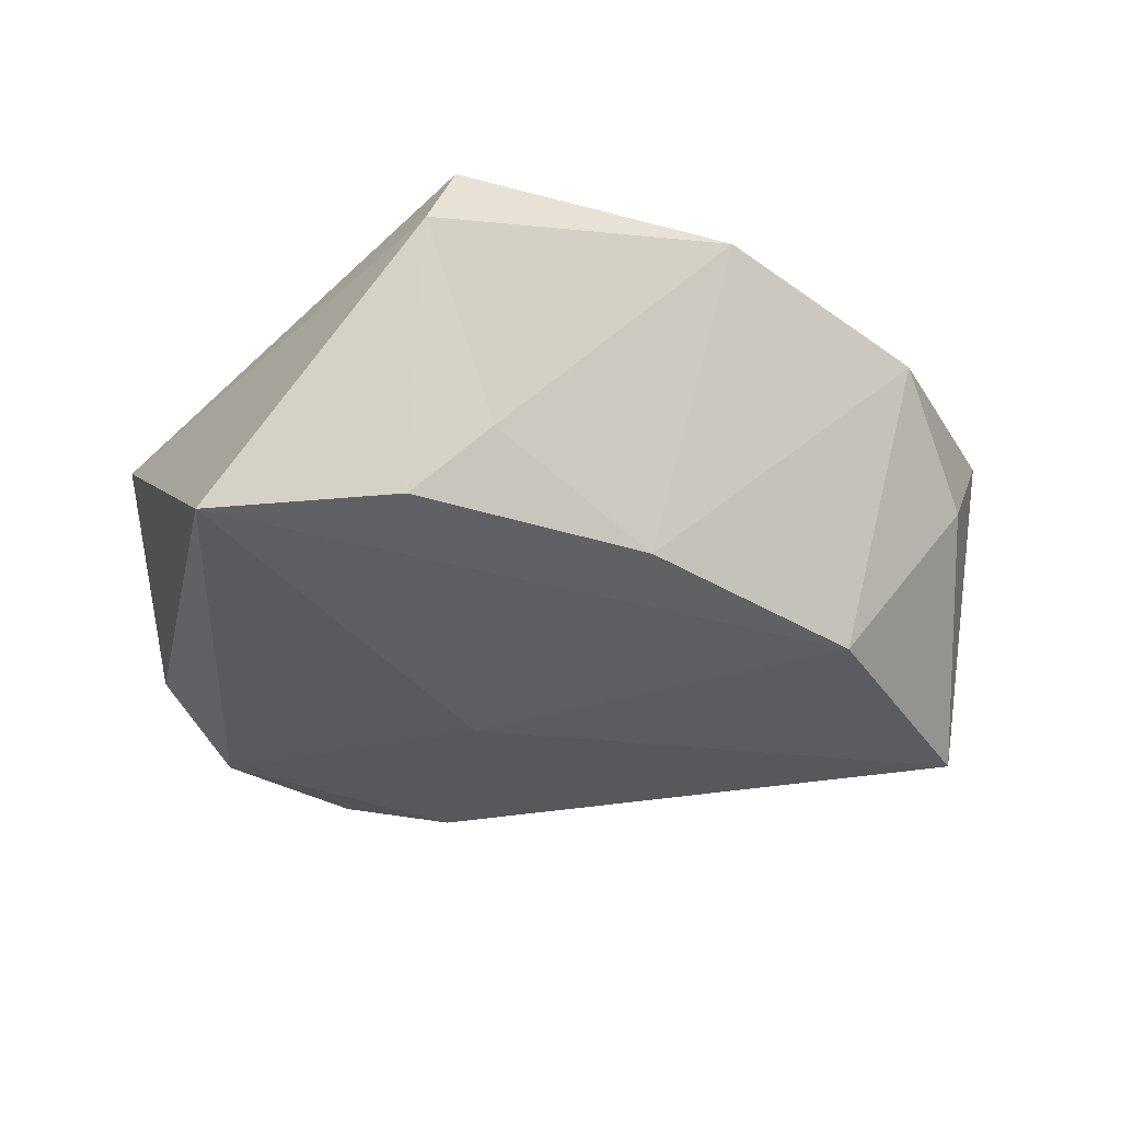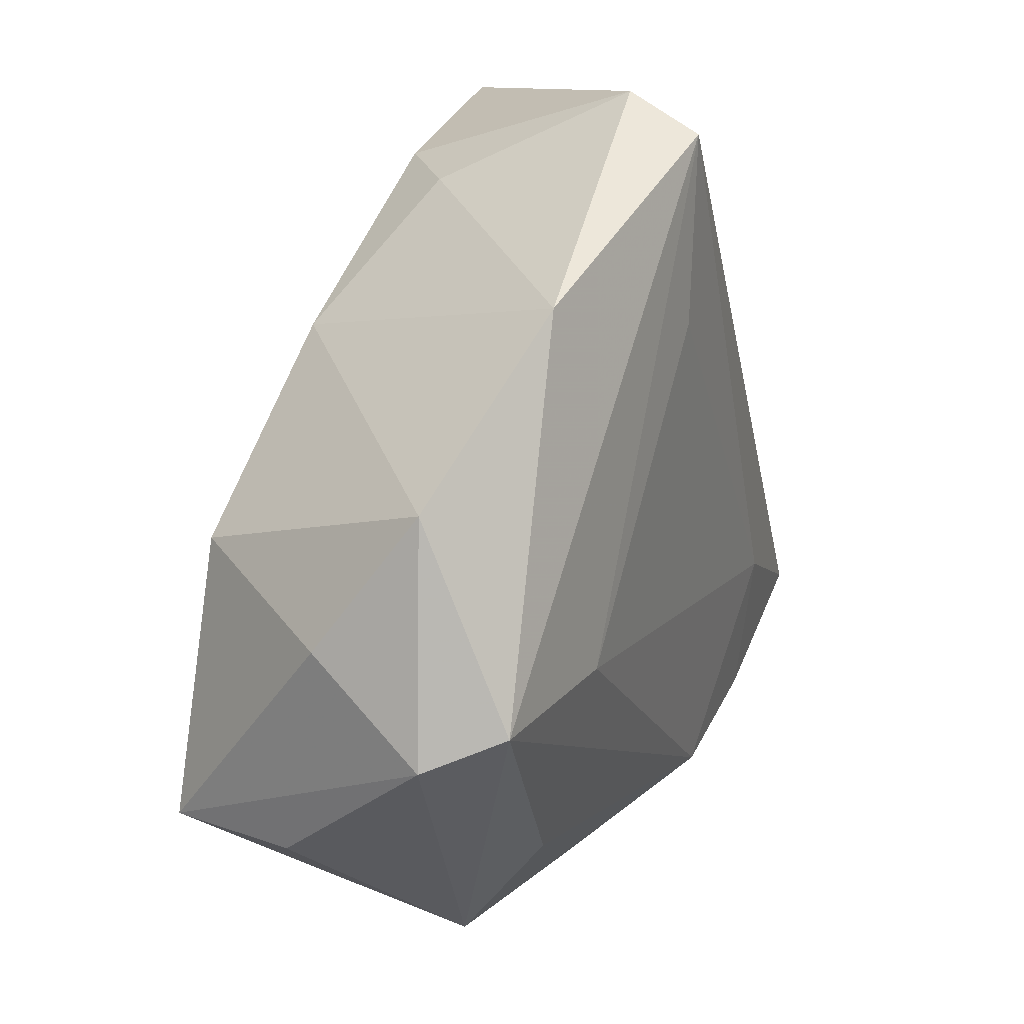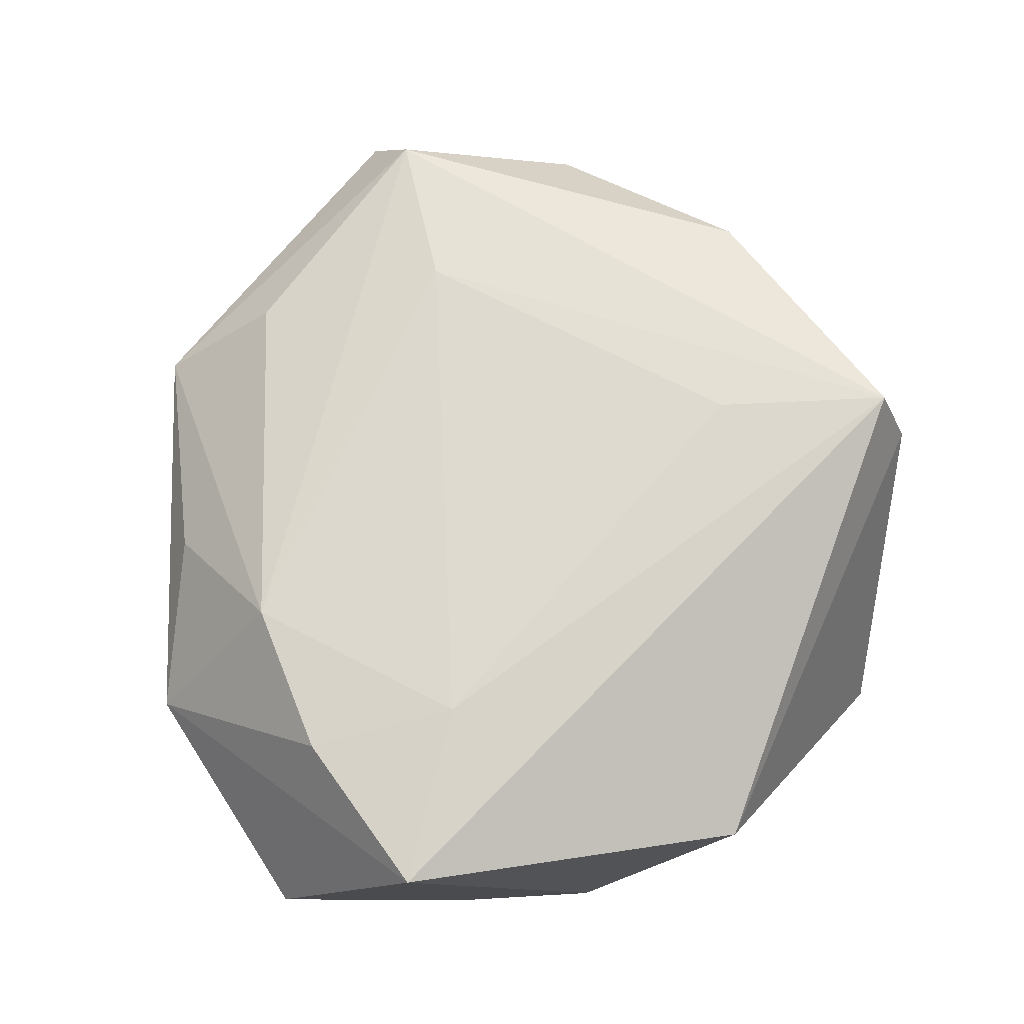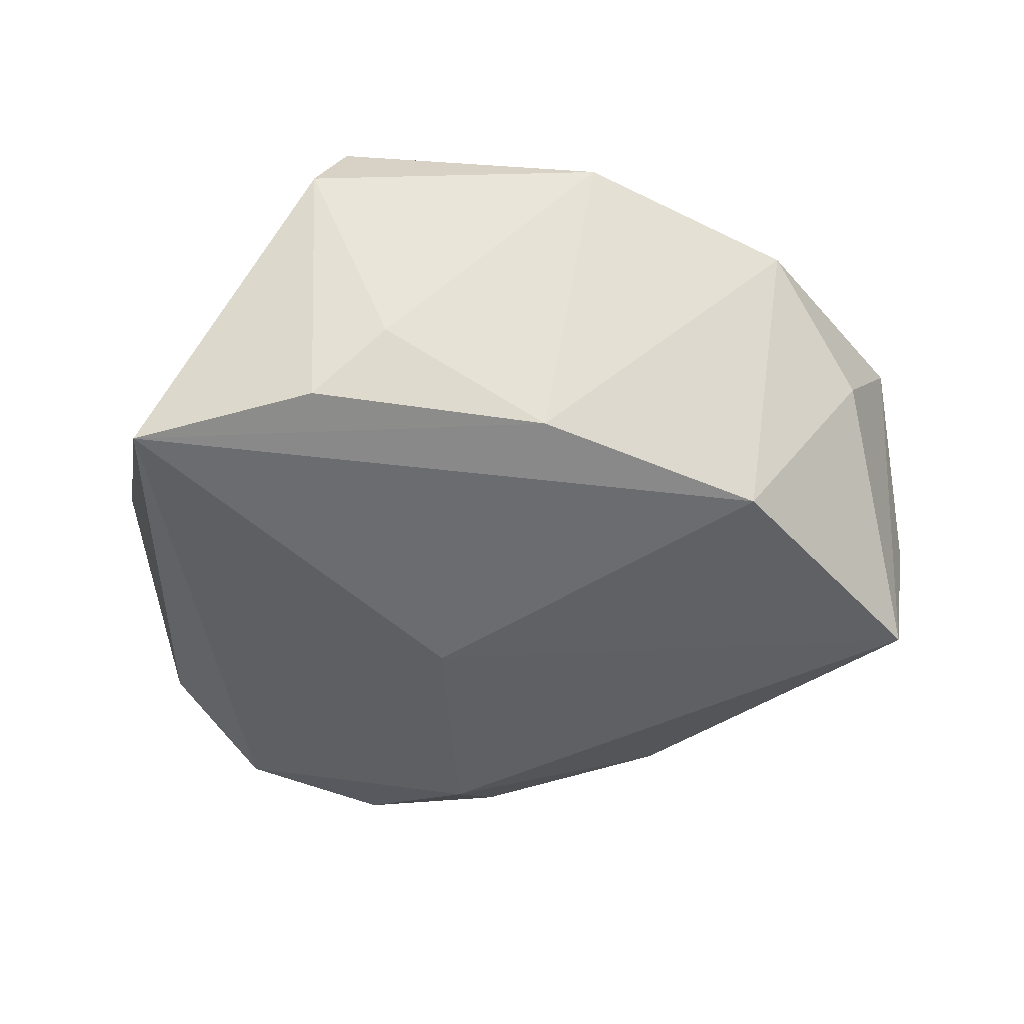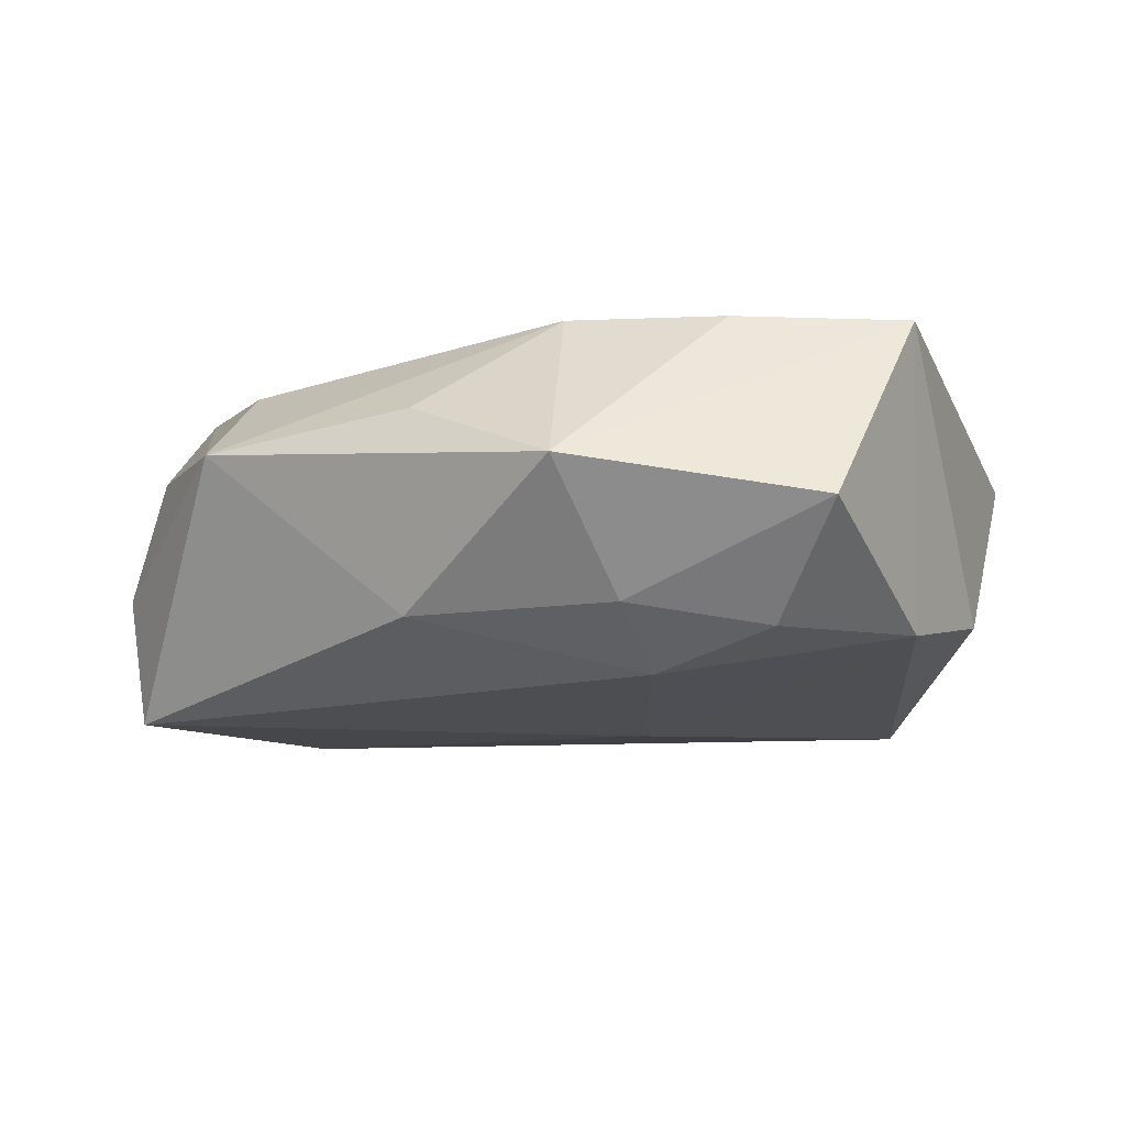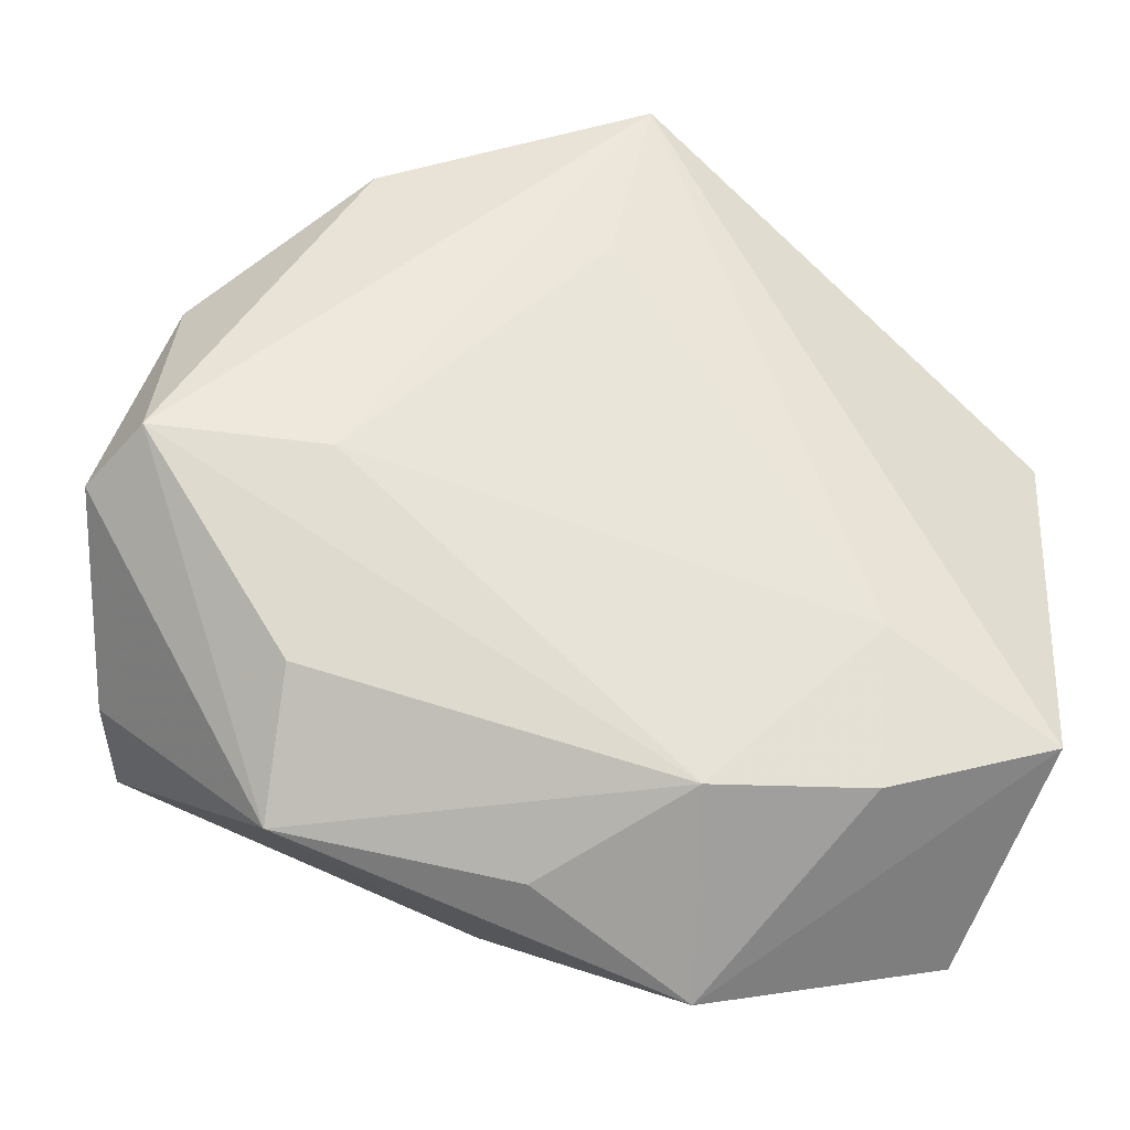
<metadata>
{"format":"obj","ext":"obj","renderer":"f3d","projection":"perspective","resolution":1024,"background":"white","views":[{"elev":-35.5,"azim":-173.4,"up":"+Z"},{"elev":27.5,"azim":-66.7,"up":"+Y"},{"elev":71.1,"azim":72.2,"up":"+Z"},{"elev":-50.6,"azim":-161.2,"up":"+Z"},{"elev":-9.4,"azim":15.1,"up":"+Z"},{"elev":-30.7,"azim":-10.2,"up":"+Y"}]}
</metadata>
<code>
v -0.04298 0.00662 -0.002104
v 0.006897 -0.001504 -0.01911
v 0.02131 -0.02776 0.01651
v -0.04141 0.00128 0.01605
v 0.01231 -0.03305 -0.01018
v 0.01356 -0.02566 -0.01587
v 0.03215 -0.0355 -0.001989
v 0.006096 -0.02882 0.01684
v -0.02241 0.03347 0.01203
v 0.008272 -0.04194 0.001737
v -0.008161 -0.03199 -0.01062
v 0.00317 0.04181 0.01603
v 0.0223 -0.01303 0.01782
v -0.04297 -0.01504 -0.005562
v -0.00102 0.0245 0.01715
v -0.04582 -0.001351 0.009333
v 0.03644 -0.0175 -0.01207
v 0.027 0.03529 -0.0167
v -0.02522 -0.0001146 0.01774
v -0.03093 0.00858 -0.01872
v -0.006805 -0.0349 0.008037
v 0.00536 0.04438 0.008324
v -0.02798 -0.01903 0.01371
v 3.017e-05 0.03488 -0.009228
v 0.04038 -0.003707 -0.009692
v -0.02854 -0.03058 0.005698
v -0.03877 0.01979 0.00652
v 0.007989 0.03407 -0.01566
v -0.04087 -0.01585 -0.01813
v 0.03755 -0.02251 0.01629
v 0.04157 0.01191 0.006436
v 0.02534 -0.02789 -0.01212
v -0.01326 0.02355 -0.01662
f 19 12 4
f 4 12 9
f 31 12 30
f 30 12 13
f 4 26 23
f 22 9 12
f 22 31 18
f 12 31 22
f 25 17 18
f 18 31 25
f 30 17 25
f 25 31 30
f 7 17 30
f 30 10 7
f 10 5 7
f 14 29 26
f 4 9 27
f 6 29 2
f 2 17 6
f 18 17 2
f 11 10 26
f 26 29 11
f 11 5 10
f 11 29 6
f 6 5 11
f 12 19 15
f 15 13 12
f 19 13 15
f 8 23 26
f 8 13 19
f 8 19 4
f 4 23 8
f 6 17 32
f 17 7 32
f 32 5 6
f 32 7 5
f 16 26 4
f 16 14 26
f 4 27 16
f 29 14 16
f 33 27 9
f 26 10 21
f 21 8 26
f 10 8 21
f 3 10 30
f 3 8 10
f 30 13 3
f 13 8 3
f 29 16 1
f 1 16 27
f 20 2 29
f 29 1 20
f 18 2 20
f 20 33 18
f 27 33 20
f 20 1 27
f 28 22 18
f 18 33 28
f 24 33 9
f 24 28 33
f 9 22 24
f 22 28 24

</code>
